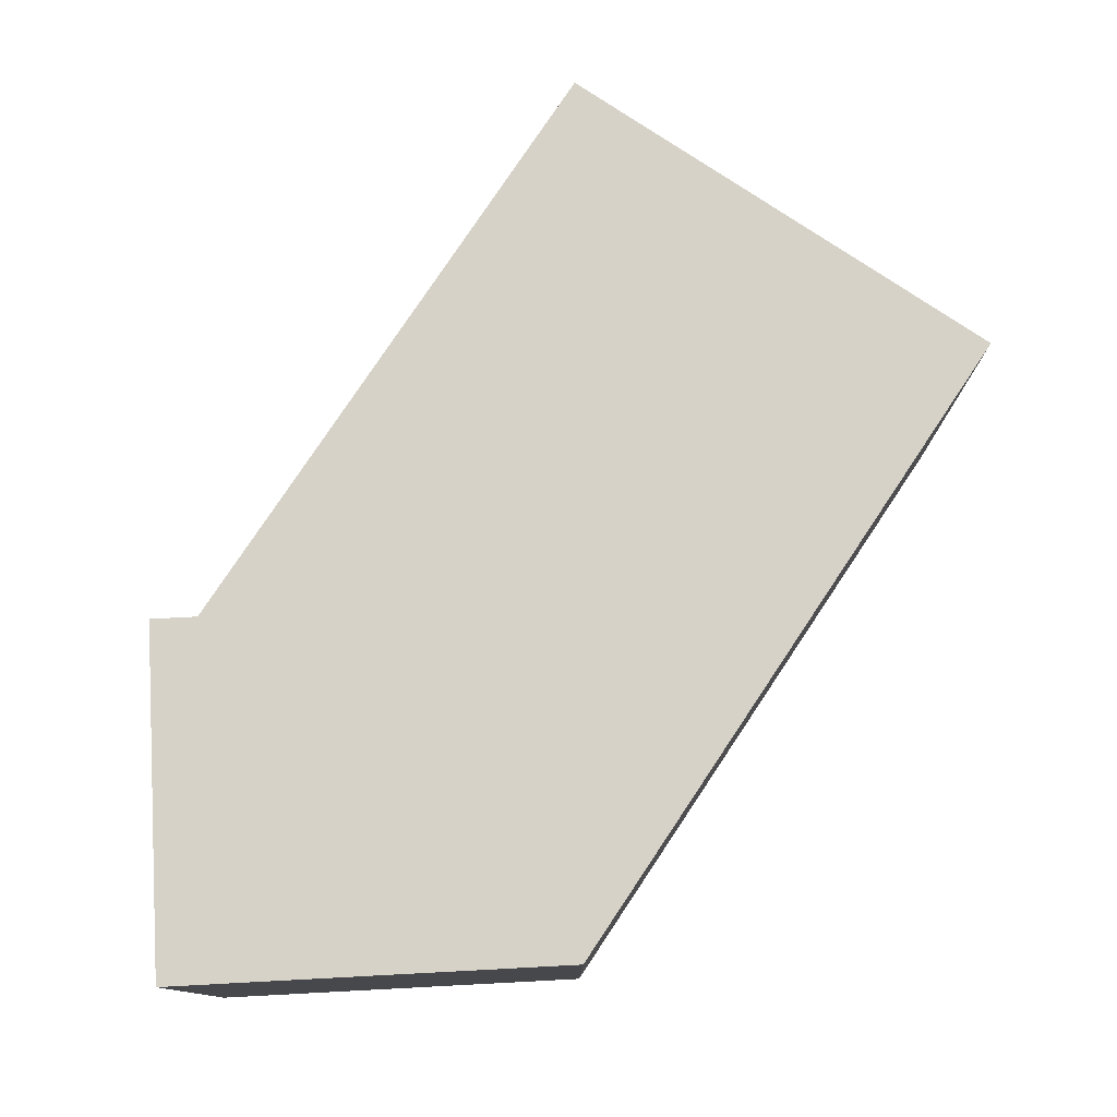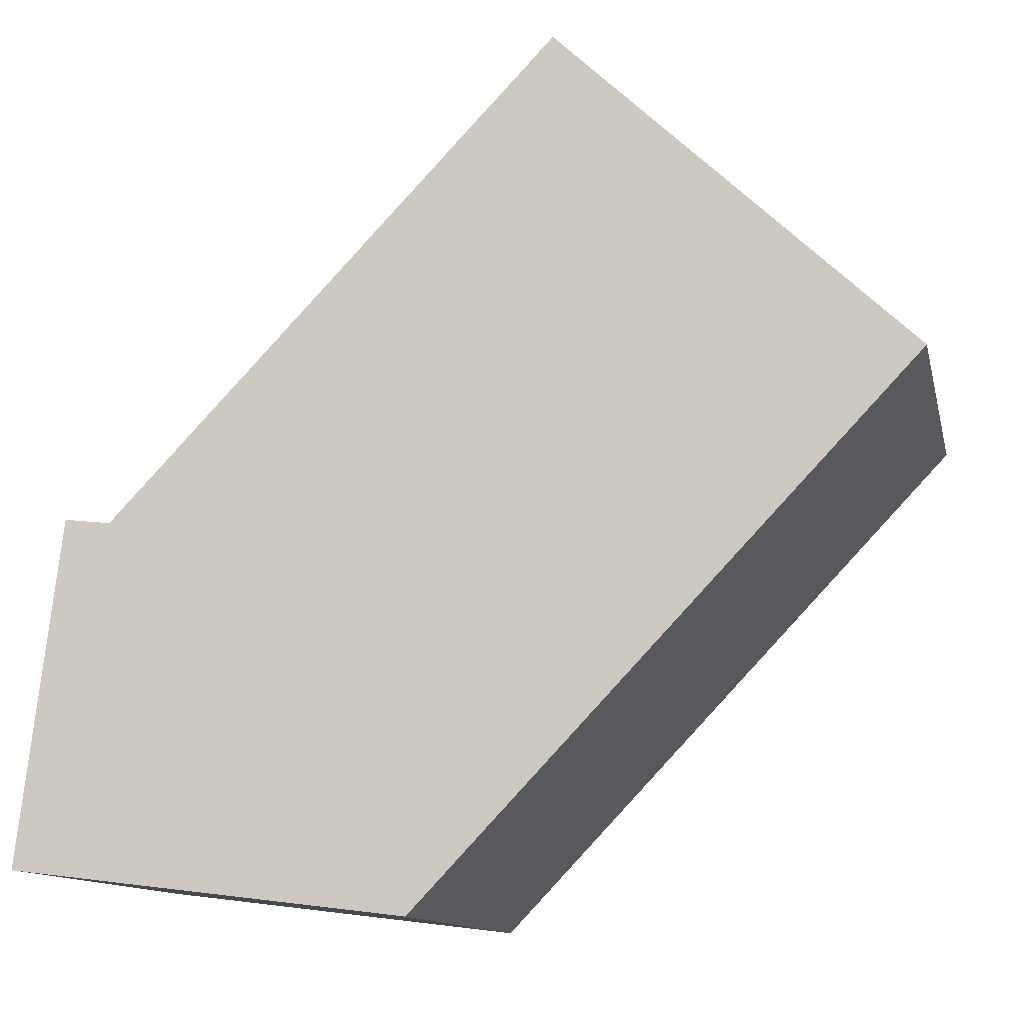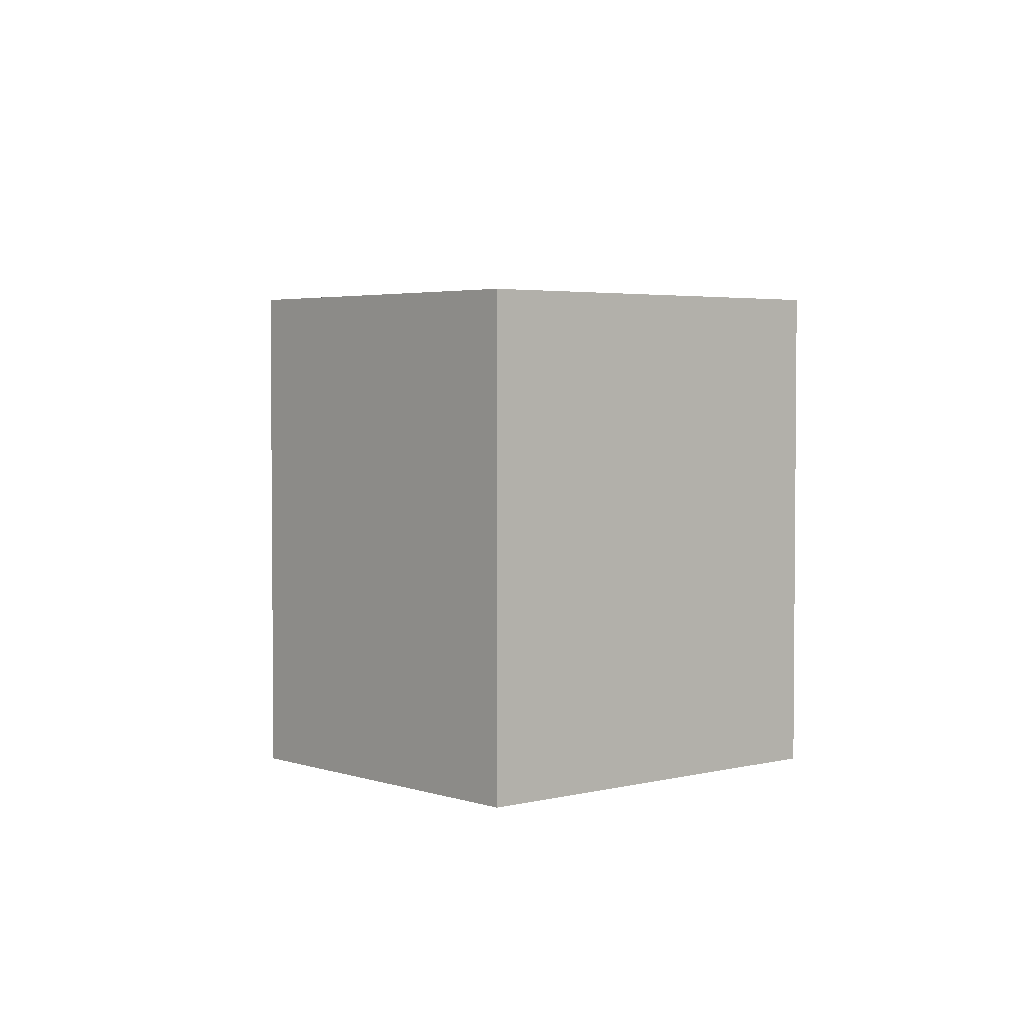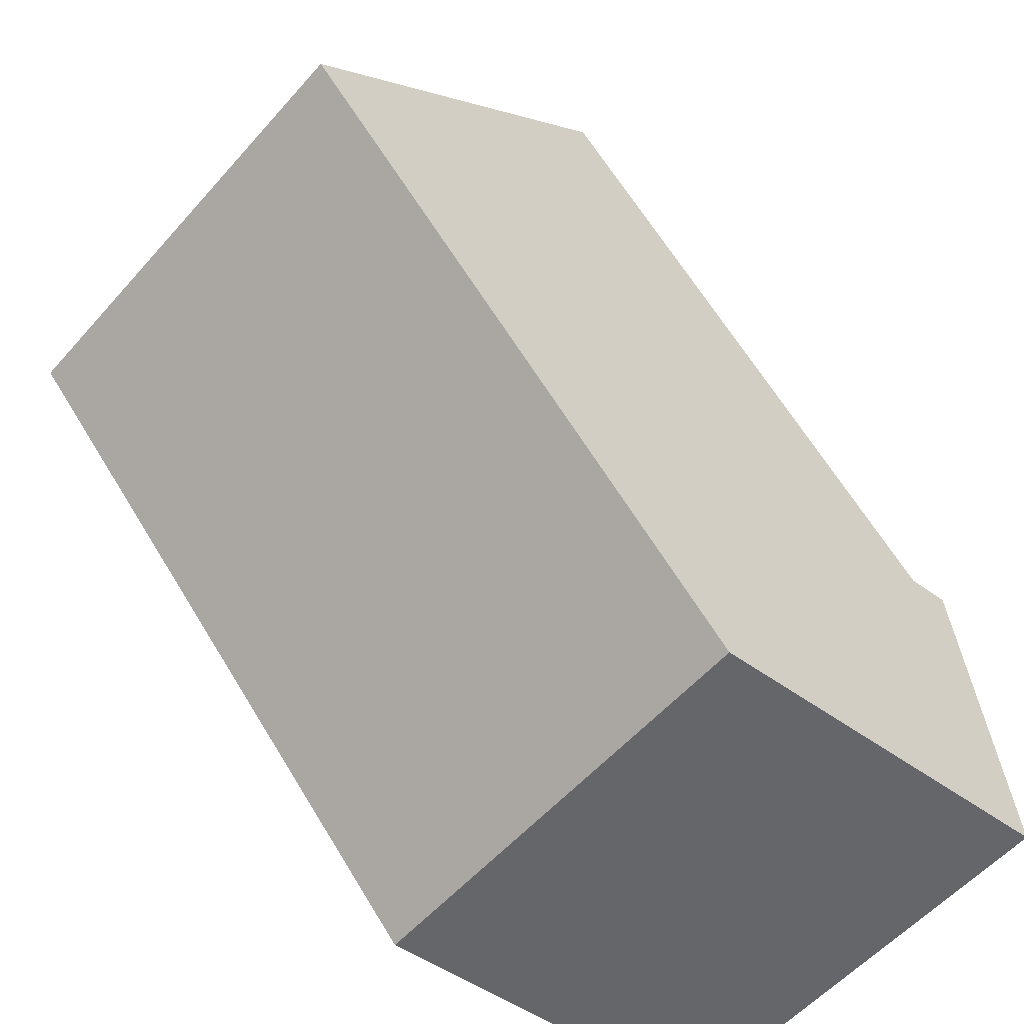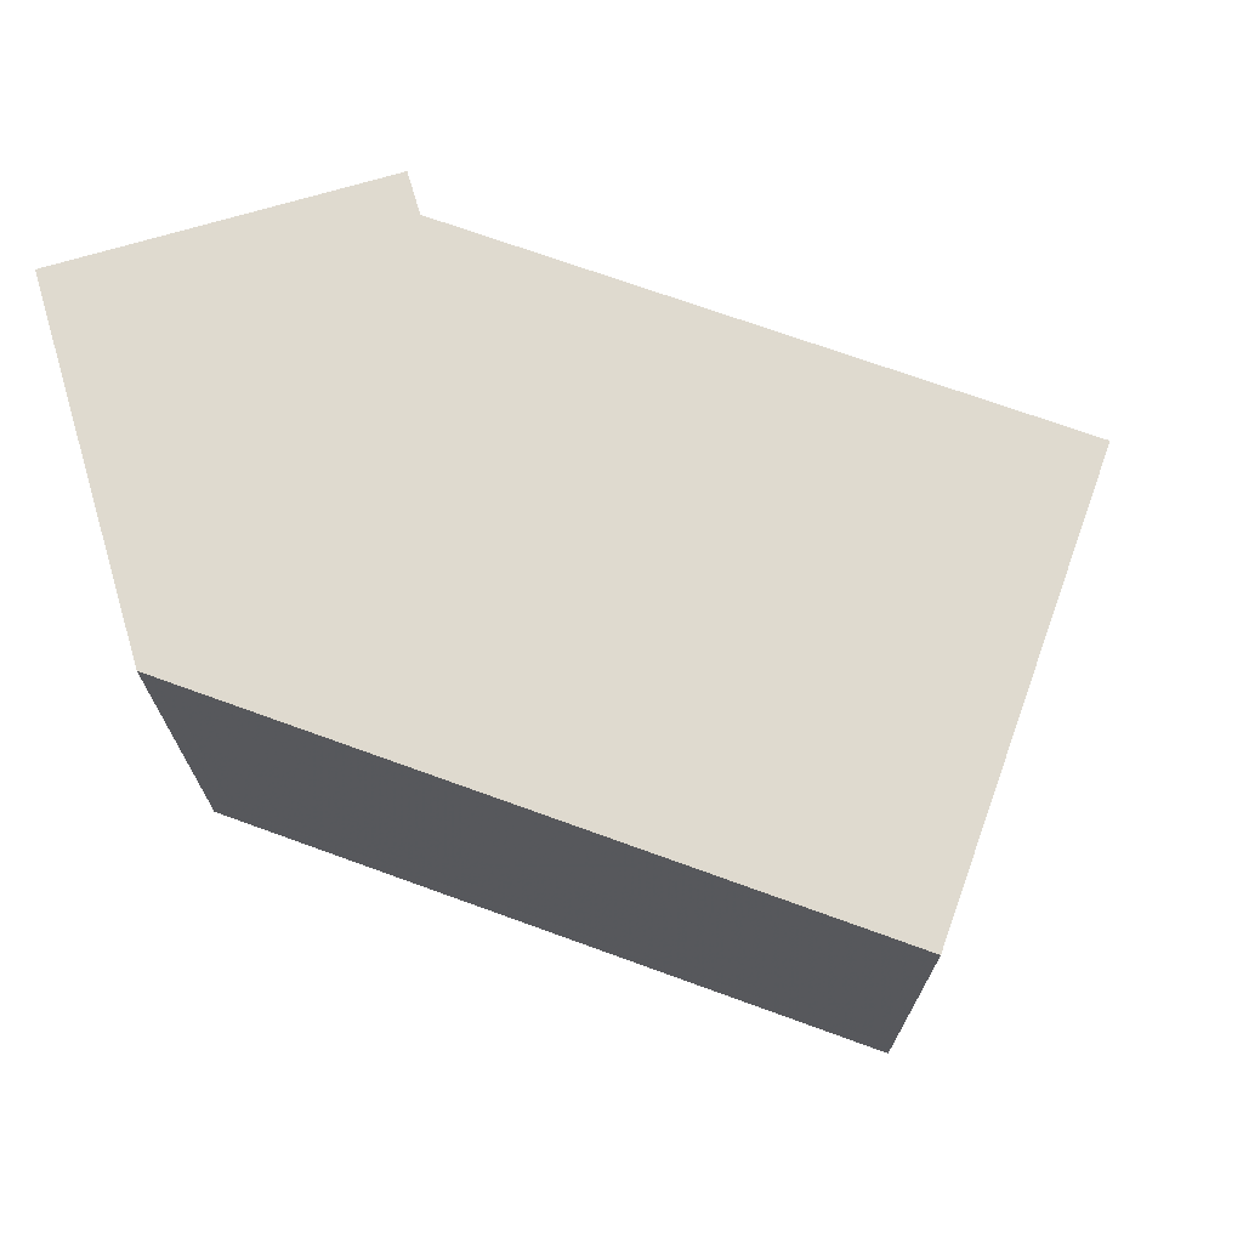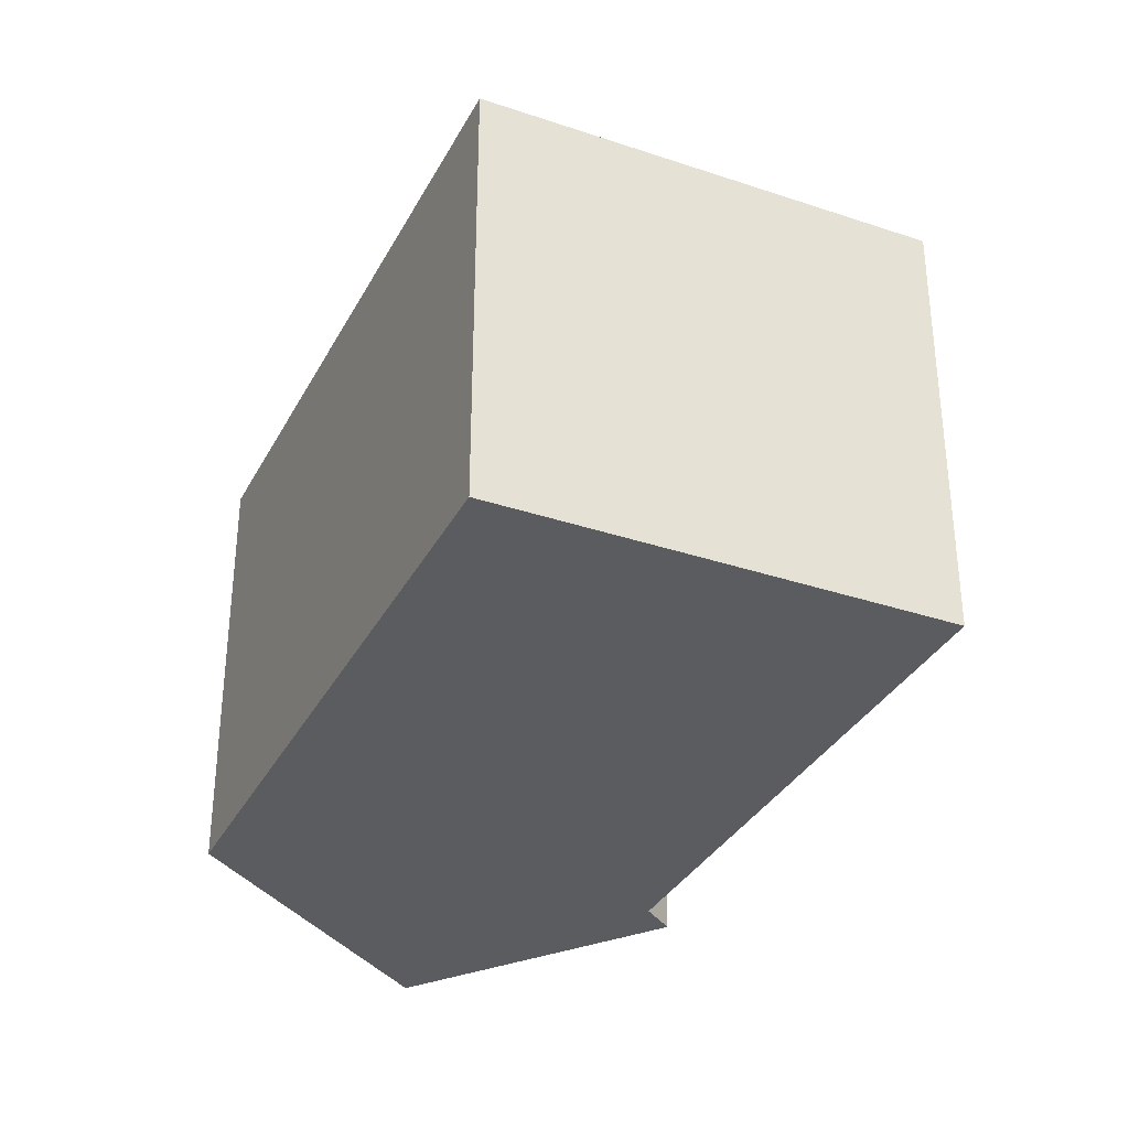
<metadata>
{"format":"obj","ext":"obj","renderer":"f3d","projection":"perspective","resolution":1024,"background":"white","views":[{"elev":78.5,"azim":170.1,"up":"+Y"},{"elev":-11.8,"azim":-167.8,"up":"+Z"},{"elev":3.3,"azim":131.9,"up":"+Y"},{"elev":-56.0,"azim":-40.7,"up":"+Z"},{"elev":70.9,"azim":-113.6,"up":"+Y"},{"elev":-33.8,"azim":-68.1,"up":"+Y"}]}
</metadata>
<code>
v -6.69 0.1786 -5.983
v -6.791 0.1786 -5.877
v -6.719 0.1786 -5.809
v -6.628 0.1786 -5.905
v -6.619 0.1786 -5.904
v -6.61 0.1786 -5.973
v -6.719 0.08473 -5.809
v -6.791 0.08473 -5.877
v -6.69 0.08473 -5.983
v -6.628 0.08473 -5.905
v -6.619 0.08473 -5.904
v -6.61 0.08473 -5.973
v -6.719 0.08473 -5.809
v -6.628 0.08473 -5.905
v -6.628 0.1786 -5.905
v -6.719 0.1786 -5.809
v -6.791 0.08473 -5.877
v -6.719 0.08473 -5.809
v -6.719 0.1786 -5.809
v -6.791 0.1786 -5.877
v -6.69 0.08473 -5.983
v -6.791 0.08473 -5.877
v -6.791 0.1786 -5.877
v -6.69 0.1786 -5.983
v -6.61 0.08473 -5.973
v -6.69 0.08473 -5.983
v -6.69 0.1786 -5.983
v -6.61 0.1786 -5.973
v -6.619 0.08473 -5.904
v -6.61 0.08473 -5.973
v -6.61 0.1786 -5.973
v -6.619 0.1786 -5.904
v -6.628 0.08473 -5.905
v -6.619 0.08473 -5.904
v -6.619 0.1786 -5.904
v -6.628 0.1786 -5.905
f 1 2 3
f 1 3 4
f 1 4 5
f 6 1 5
f 7 8 9
f 10 7 9
f 11 10 9
f 12 11 9
f 13 14 15
f 13 15 16
f 17 18 19
f 17 19 20
f 21 22 23
f 21 23 24
f 25 26 27
f 25 27 28
f 29 30 31
f 29 31 32
f 33 34 35
f 33 35 36

</code>
